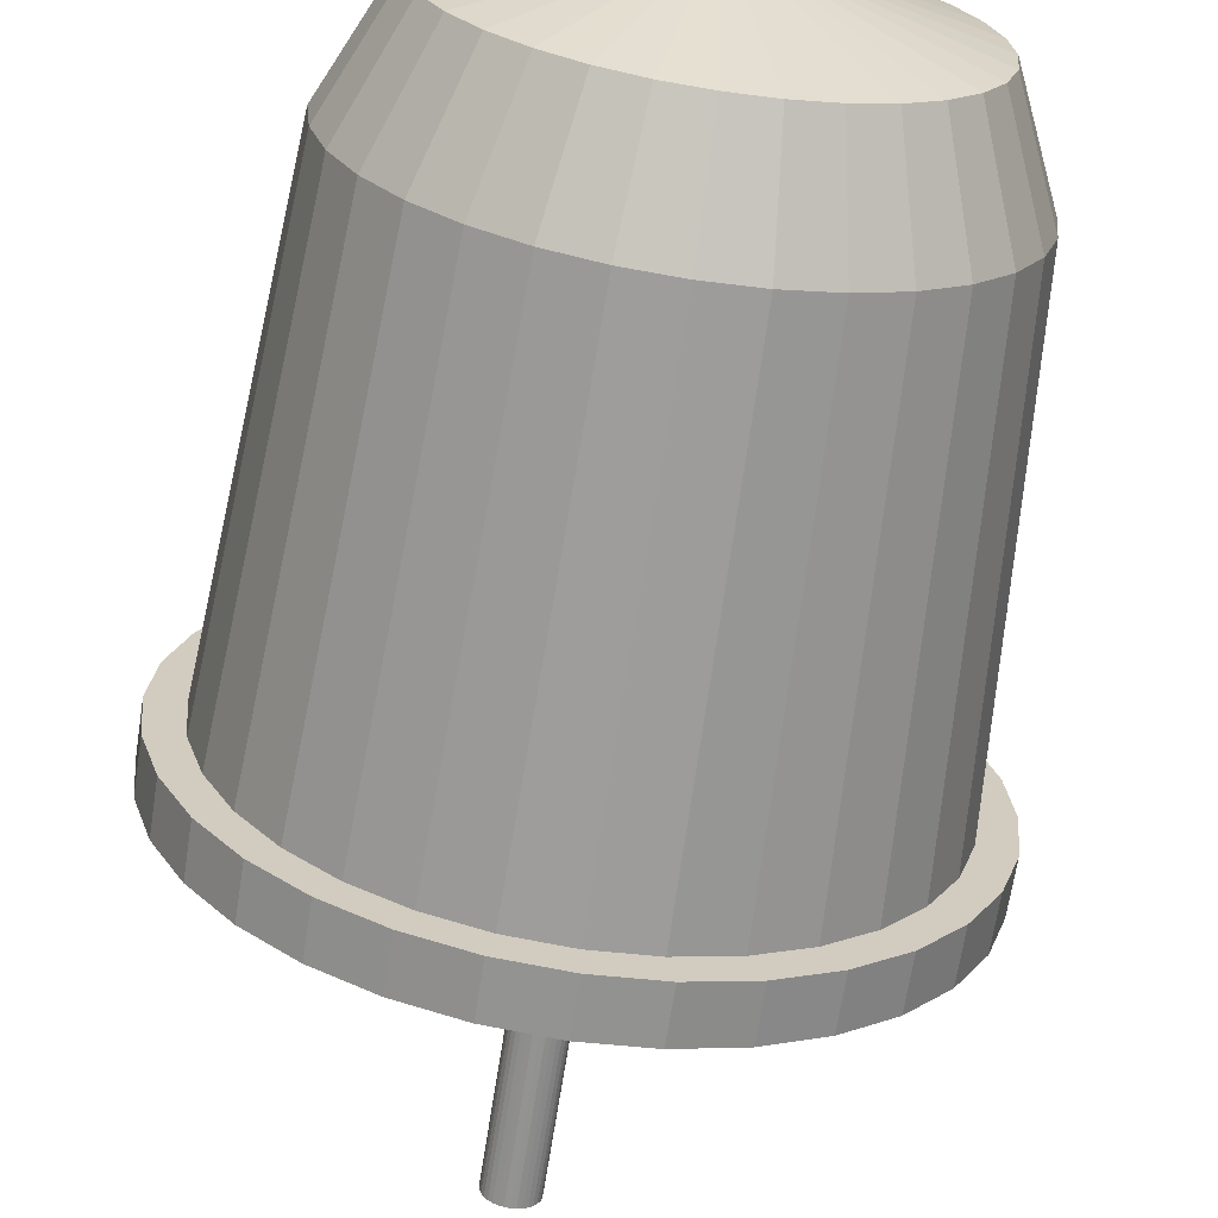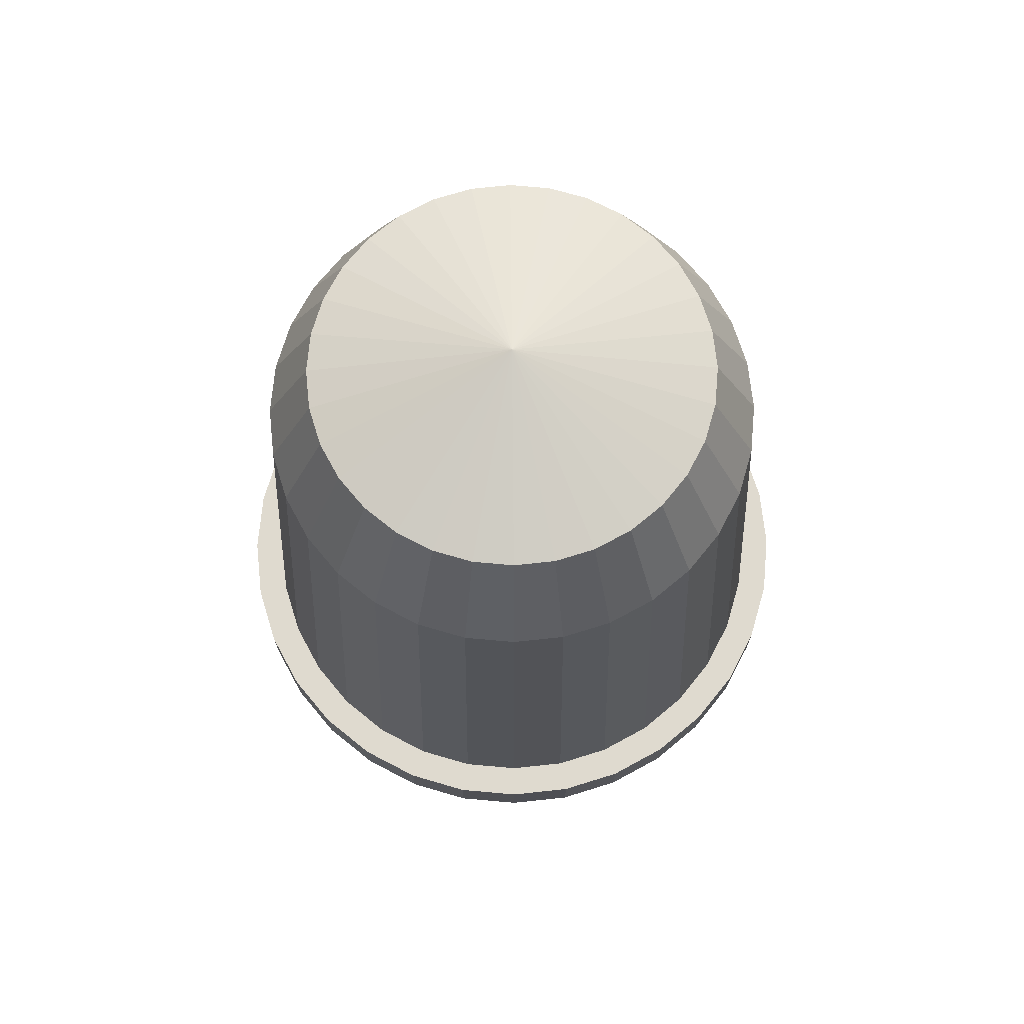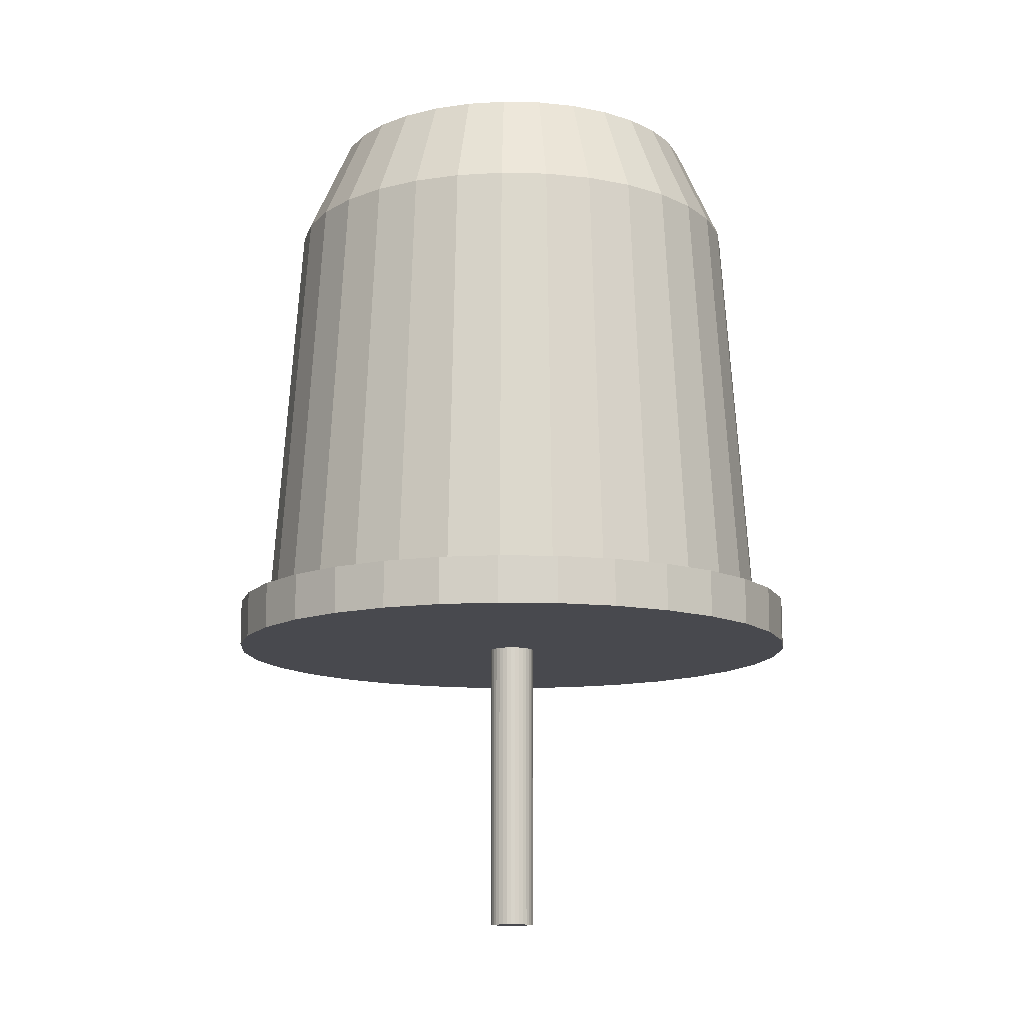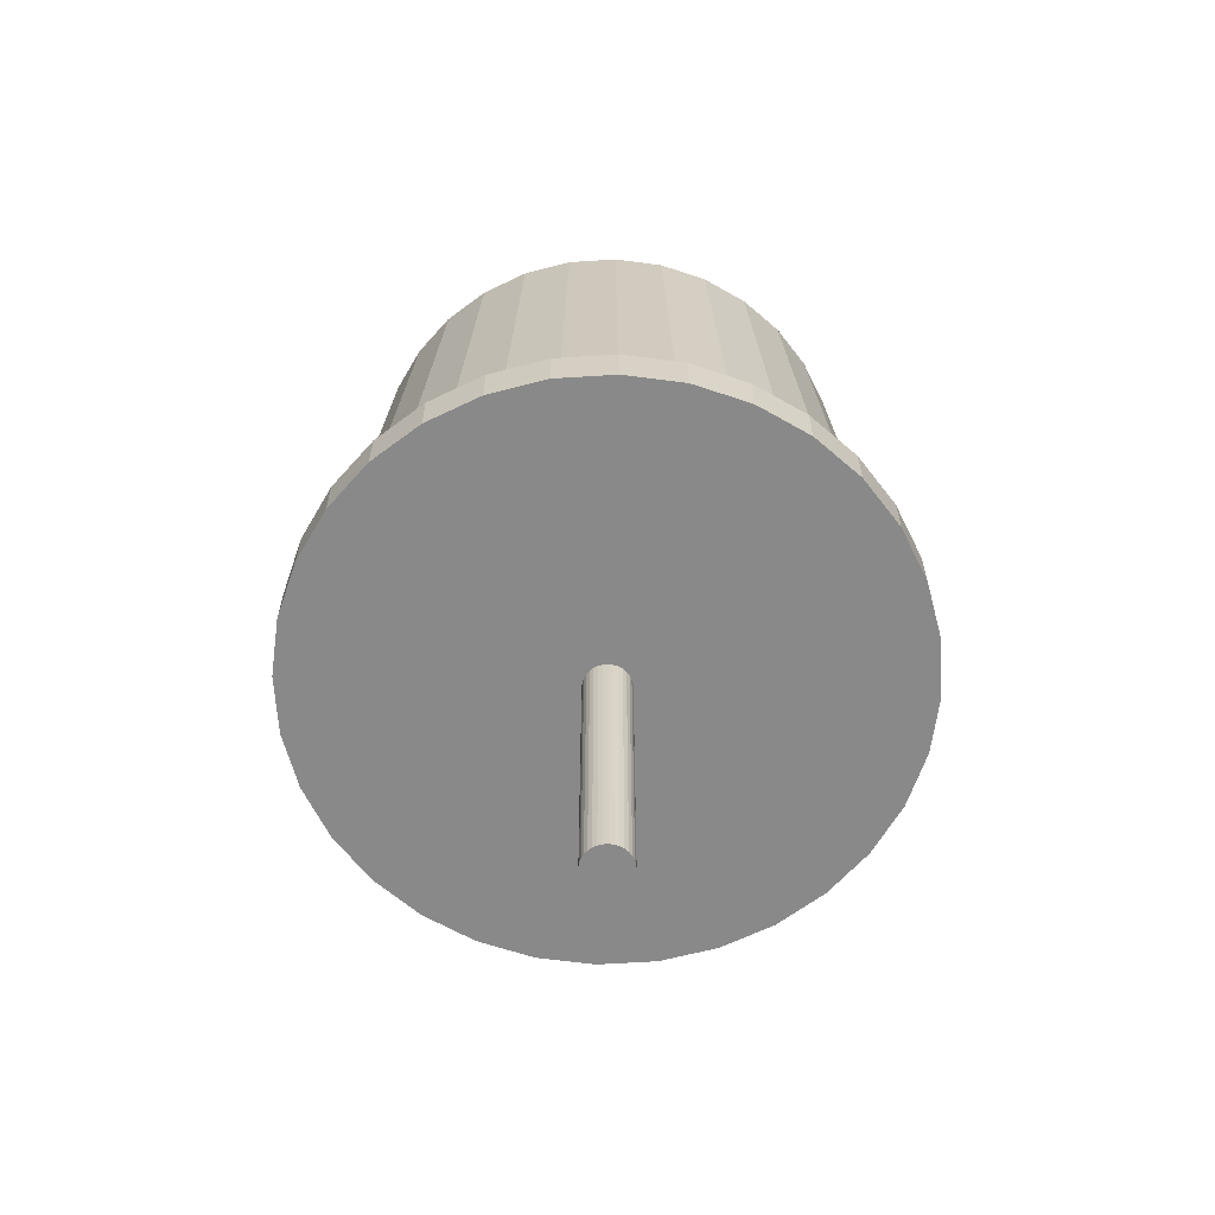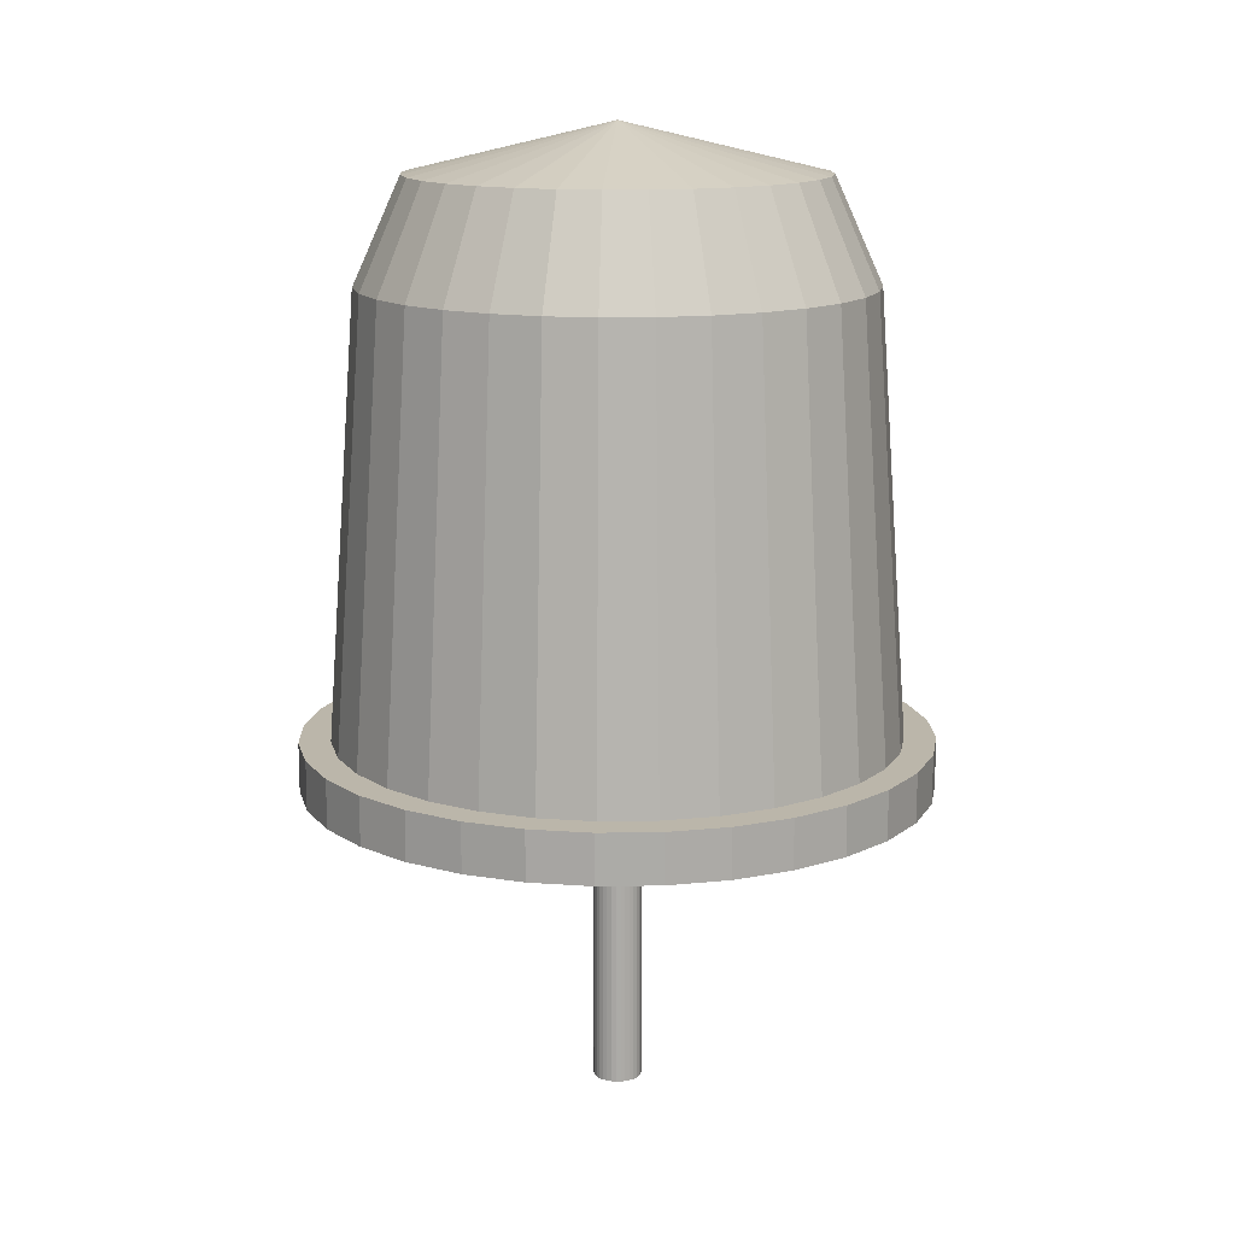
<metadata>
{"format":"obj","ext":"obj","renderer":"f3d","projection":"perspective","resolution":1024,"background":"white","views":[{"elev":-66.7,"azim":171.2,"up":"+Z"},{"elev":70.8,"azim":-23.0,"up":"+Y"},{"elev":-12.7,"azim":137.6,"up":"+Y"},{"elev":-63.2,"azim":133.0,"up":"+Y"},{"elev":13.9,"azim":-63.8,"up":"+Y"}]}
</metadata>
<code>
o Cylinder
v -0 0.1572 -0.8988
v 0.1754 0.1572 -0.8815
v 0.344 0.1572 -0.8304
v 0.4994 0.1572 -0.7473
v 0.6356 0.1572 -0.6356
v 0.7473 0.1572 -0.4994
v 0.8304 0.1572 -0.344
v 0.8815 0.1572 -0.1754
v 0.8988 0.1572 0
v 0.8815 0.1572 0.1754
v 0.8304 0.1572 0.344
v 0.7473 0.1572 0.4994
v 0.6356 0.1572 0.6356
v 0.4994 0.1572 0.7473
v 0.344 0.1572 0.8304
v 0.1754 0.1572 0.8815
v -0 0.1572 0.8988
v -0.1754 0.1572 0.8815
v -0.344 0.1572 0.8304
v -0.4994 0.1572 0.7473
v -0.6356 0.1572 0.6356
v -0.7473 0.1572 0.4994
v -0.8304 0.1572 0.344
v -0.8815 0.1572 0.1754
v -0.8988 0.1572 -0
v -0.8815 0.1572 -0.1754
v -0.8304 0.1572 -0.344
v -0.7473 0.1572 -0.4994
v -0.6356 0.1572 -0.6356
v -0.4994 0.1572 -0.7473
v -0.344 0.1572 -0.8304
v -0.1754 0.1572 -0.8815
v 0 0 -0.9995
v 0.195 0 -0.9803
v 0.3825 0 -0.9234
v 0.5553 0 -0.831
v 0.7067 0 -0.7067
v 0.831 0 -0.5553
v 0.9234 0 -0.3825
v 0.9803 0 -0.195
v 0.9995 0 0
v 0.9803 0 0.195
v 0.9234 0 0.3825
v 0.831 0 0.5553
v 0.7067 0 0.7067
v 0.5553 0 0.831
v 0.3825 0 0.9234
v 0.195 0 0.9803
v -0 0 0.9995
v -0.195 0 0.9803
v -0.3825 0 0.9234
v -0.5553 0 0.831
v -0.7067 0 0.7067
v -0.831 0 0.5553
v -0.9234 0 0.3825
v -0.9803 0 0.195
v -0.9995 0 -0
v -0.9803 0 -0.195
v -0.9234 0 -0.3825
v -0.831 0 -0.5553
v -0.7067 0 -0.7067
v -0.5553 0 -0.831
v -0.3825 0 -0.9234
v -0.195 0 -0.9803
v 0 -0.9995 -0.07708
v 0.01504 -0.9995 -0.0756
v 0.01504 0 -0.0756
v 0.0295 -0.9995 -0.07122
v 0.0295 0 -0.07122
v 0.04283 -0.9995 -0.06409
v 0.04283 0 -0.06409
v 0.05451 -0.9995 -0.05451
v 0.05451 0 -0.05451
v 0.06409 -0.9995 -0.04283
v 0.06409 0 -0.04283
v 0.07122 -0.9995 -0.0295
v 0.07122 0 -0.0295
v 0.0756 -0.9995 -0.01504
v 0.0756 0 -0.01504
v 0.07708 -0.9995 0
v 0.07708 0 0
v 0.0756 -0.9995 0.01504
v 0.0756 0 0.01504
v 0.07122 -0.9995 0.0295
v 0.07122 0 0.0295
v 0.06409 -0.9995 0.04283
v 0.06409 0 0.04283
v 0.05451 -0.9995 0.05451
v 0.05451 0 0.05451
v 0.04283 -0.9995 0.06409
v 0.04283 0 0.06409
v 0.0295 -0.9995 0.07122
v 0.0295 0 0.07122
v 0.01504 -0.9995 0.0756
v 0.01504 0 0.0756
v 0 -0.9995 0.07708
v 0 0 0.07708
v -0.01504 -0.9995 0.0756
v -0.01504 0 0.0756
v -0.0295 -0.9995 0.07122
v -0.0295 0 0.07122
v -0.04283 -0.9995 0.06409
v -0.04283 0 0.06409
v -0.05451 -0.9995 0.05451
v -0.05451 0 0.05451
v -0.06409 -0.9995 0.04283
v -0.06409 0 0.04283
v -0.07122 -0.9995 0.0295
v -0.07122 0 0.0295
v -0.0756 -0.9995 0.01504
v -0.0756 0 0.01504
v -0.07708 -0.9995 0
v -0.07708 0 0
v -0.0756 -0.9995 -0.01504
v -0.0756 0 -0.01504
v -0.07122 -0.9995 -0.0295
v -0.07122 0 -0.0295
v -0.06409 -0.9995 -0.04283
v -0.06409 0 -0.04283
v -0.05451 -0.9995 -0.05451
v -0.05451 0 -0.05451
v -0.04283 -0.9995 -0.06409
v -0.04283 0 -0.06409
v -0.0295 -0.9995 -0.07122
v -0.0295 0 -0.07122
v -0.01504 -0.9995 -0.0756
v -0.01504 0 -0.0756
v 0 0 -0.07708
v 0.195 0.1572 -0.9803
v 0 0.1572 -0.9995
v 0.3825 0.1572 -0.9234
v 0.5553 0.1572 -0.831
v 0.7067 0.1572 -0.7067
v 0.831 0.1572 -0.5553
v 0.9234 0.1572 -0.3825
v 0.9803 0.1572 -0.195
v 0.9995 0.1572 0
v 0.9803 0.1572 0.195
v 0.9234 0.1572 0.3825
v 0.831 0.1572 0.5553
v 0.7067 0.1572 0.7067
v 0.5553 0.1572 0.831
v 0.3825 0.1572 0.9234
v 0.195 0.1572 0.9803
v -0 0.1572 0.9995
v -0.195 0.1572 0.9803
v -0.3825 0.1572 0.9234
v -0.5553 0.1572 0.831
v -0.7067 0.1572 0.7067
v -0.831 0.1572 0.5553
v -0.9234 0.1572 0.3825
v -0.9803 0.1572 0.195
v -0.9995 0.1572 -0
v -0.9803 0.1572 -0.195
v -0.9234 0.1572 -0.3825
v -0.831 0.1572 -0.5553
v -0.7067 0.1572 -0.7067
v -0.5553 0.1572 -0.831
v -0.3825 0.1572 -0.9234
v -0.195 0.1572 -0.9803
v 0.156 1.565 -0.7843
v -0 1.565 -0.7996
v 0.306 1.565 -0.7387
v 0.4442 1.565 -0.6649
v 0.5654 1.565 -0.5654
v 0.6649 1.565 -0.4442
v 0.7387 1.565 -0.306
v 0.7843 1.565 -0.156
v 0.7996 1.565 0
v 0.7843 1.565 0.156
v 0.7387 1.565 0.306
v 0.6649 1.565 0.4442
v 0.5654 1.565 0.5654
v 0.4442 1.565 0.6649
v 0.306 1.565 0.7387
v 0.156 1.565 0.7843
v -0 1.565 0.7996
v -0.156 1.565 0.7843
v -0.306 1.565 0.7387
v -0.4442 1.565 0.6649
v -0.5654 1.565 0.5654
v -0.6649 1.565 0.4442
v -0.7387 1.565 0.306
v -0.7843 1.565 0.156
v -0.7996 1.565 -0
v -0.7843 1.565 -0.156
v -0.7387 1.565 -0.306
v -0.6649 1.565 -0.4442
v -0.5654 1.565 -0.5654
v -0.4442 1.565 -0.6649
v -0.306 1.565 -0.7387
v -0.156 1.565 -0.7843
v 0.1268 1.898 -0.6374
v 0 1.898 -0.6499
v 0.2487 1.898 -0.6004
v 0.3611 1.898 -0.5404
v 0.4595 1.898 -0.4595
v 0.5404 1.898 -0.3611
v 0.6004 1.898 -0.2487
v 0.6374 1.898 -0.1268
v 0.6499 1.898 0
v 0.6374 1.898 0.1268
v 0.6004 1.898 0.2487
v 0.5404 1.898 0.3611
v 0.4595 1.898 0.4595
v 0.3611 1.898 0.5404
v 0.2487 1.898 0.6004
v 0.1268 1.898 0.6374
v 0 1.898 0.6499
v -0.1268 1.898 0.6374
v -0.2487 1.898 0.6004
v -0.3611 1.898 0.5404
v -0.4595 1.898 0.4595
v -0.5404 1.898 0.3611
v -0.6004 1.898 0.2487
v -0.6374 1.898 0.1268
v -0.6499 1.898 -0
v -0.6374 1.898 -0.1268
v -0.6004 1.898 -0.2487
v -0.5404 1.898 -0.3611
v -0.4595 1.898 -0.4595
v -0.3611 1.898 -0.5404
v -0.2487 1.898 -0.6004
v -0.1268 1.898 -0.6374
v 0 2.053 0
f 33 130 129 34
f 34 129 131 35
f 35 131 132 36
f 36 132 133 37
f 37 133 134 38
f 38 134 135 39
f 39 135 136 40
f 40 136 137 41
f 41 137 138 42
f 42 138 139 43
f 43 139 140 44
f 44 140 141 45
f 45 141 142 46
f 46 142 143 47
f 47 143 144 48
f 48 144 145 49
f 49 145 146 50
f 50 146 147 51
f 51 147 148 52
f 52 148 149 53
f 53 149 150 54
f 54 150 151 55
f 55 151 152 56
f 56 152 153 57
f 57 153 154 58
f 58 154 155 59
f 59 155 156 60
f 60 156 157 61
f 61 157 158 62
f 62 158 159 63
f 15 14 174 175
f 63 159 160 64
f 64 160 130 33
f 45 46 91 89
f 59 60 119 117
f 46 47 93 91
f 33 34 67 128
f 60 61 121 119
f 47 48 95 93
f 34 35 69 67
f 61 62 123 121
f 48 49 97 95
f 35 36 71 69
f 62 63 125 123
f 49 50 99 97
f 36 37 73 71
f 63 64 127 125
f 50 51 101 99
f 37 38 75 73
f 64 33 128 127
f 51 52 103 101
f 38 39 77 75
f 52 53 105 103
f 39 40 79 77
f 53 54 107 105
f 40 41 81 79
f 54 55 109 107
f 41 42 83 81
f 55 56 111 109
f 42 43 85 83
f 56 57 113 111
f 43 44 87 85
f 57 58 115 113
f 44 45 89 87
f 58 59 117 115
f 65 66 68 70 72 74 76 78 80 82 84 86 88 90 92 94 96 98 100 102 104 106 108 110 112 114 116 118 120 122 124 126
f 126 127 128 65
f 124 125 127 126
f 122 123 125 124
f 120 121 123 122
f 118 119 121 120
f 116 117 119 118
f 114 115 117 116
f 112 113 115 114
f 110 111 113 112
f 108 109 111 110
f 106 107 109 108
f 104 105 107 106
f 102 103 105 104
f 100 101 103 102
f 98 99 101 100
f 96 97 99 98
f 94 95 97 96
f 92 93 95 94
f 90 91 93 92
f 88 89 91 90
f 86 87 89 88
f 84 85 87 86
f 82 83 85 84
f 80 81 83 82
f 78 79 81 80
f 76 77 79 78
f 74 75 77 76
f 72 73 75 74
f 70 71 73 72
f 68 69 71 70
f 66 67 69 68
f 65 128 67 66
f 1 2 129 130
f 2 3 131 129
f 3 4 132 131
f 4 5 133 132
f 5 6 134 133
f 6 7 135 134
f 7 8 136 135
f 8 9 137 136
f 9 10 138 137
f 10 11 139 138
f 11 12 140 139
f 12 13 141 140
f 13 14 142 141
f 14 15 143 142
f 15 16 144 143
f 16 17 145 144
f 17 18 146 145
f 18 19 147 146
f 19 20 148 147
f 20 21 149 148
f 21 22 150 149
f 22 23 151 150
f 23 24 152 151
f 24 25 153 152
f 25 26 154 153
f 26 27 155 154
f 27 28 156 155
f 28 29 157 156
f 29 30 158 157
f 30 31 159 158
f 31 32 160 159
f 32 1 130 160
f 178 177 209 210
f 2 1 162 161
f 29 28 188 189
f 16 15 175 176
f 3 2 161 163
f 30 29 189 190
f 17 16 176 177
f 4 3 163 164
f 31 30 190 191
f 18 17 177 178
f 5 4 164 165
f 32 31 191 192
f 19 18 178 179
f 6 5 165 166
f 1 32 192 162
f 20 19 179 180
f 7 6 166 167
f 21 20 180 181
f 8 7 167 168
f 22 21 181 182
f 9 8 168 169
f 23 22 182 183
f 10 9 169 170
f 24 23 183 184
f 11 10 170 171
f 25 24 184 185
f 12 11 171 172
f 26 25 185 186
f 13 12 172 173
f 27 26 186 187
f 14 13 173 174
f 28 27 187 188
f 213 212 225
f 165 164 196 197
f 192 191 223 224
f 179 178 210 211
f 166 165 197 198
f 162 192 224 194
f 180 179 211 212
f 167 166 198 199
f 181 180 212 213
f 168 167 199 200
f 182 181 213 214
f 169 168 200 201
f 183 182 214 215
f 170 169 201 202
f 184 183 215 216
f 171 170 202 203
f 185 184 216 217
f 172 171 203 204
f 186 185 217 218
f 173 172 204 205
f 187 186 218 219
f 174 173 205 206
f 188 187 219 220
f 175 174 206 207
f 161 162 194 193
f 189 188 220 221
f 176 175 207 208
f 163 161 193 195
f 190 189 221 222
f 177 176 208 209
f 164 163 195 196
f 191 190 222 223
f 200 199 225
f 214 213 225
f 201 200 225
f 215 214 225
f 202 201 225
f 216 215 225
f 203 202 225
f 217 216 225
f 204 203 225
f 218 217 225
f 205 204 225
f 219 218 225
f 206 205 225
f 220 219 225
f 207 206 225
f 193 194 225
f 221 220 225
f 208 207 225
f 195 193 225
f 222 221 225
f 209 208 225
f 196 195 225
f 223 222 225
f 210 209 225
f 197 196 225
f 224 223 225
f 211 210 225
f 198 197 225
f 194 224 225
f 212 211 225
f 199 198 225

</code>
